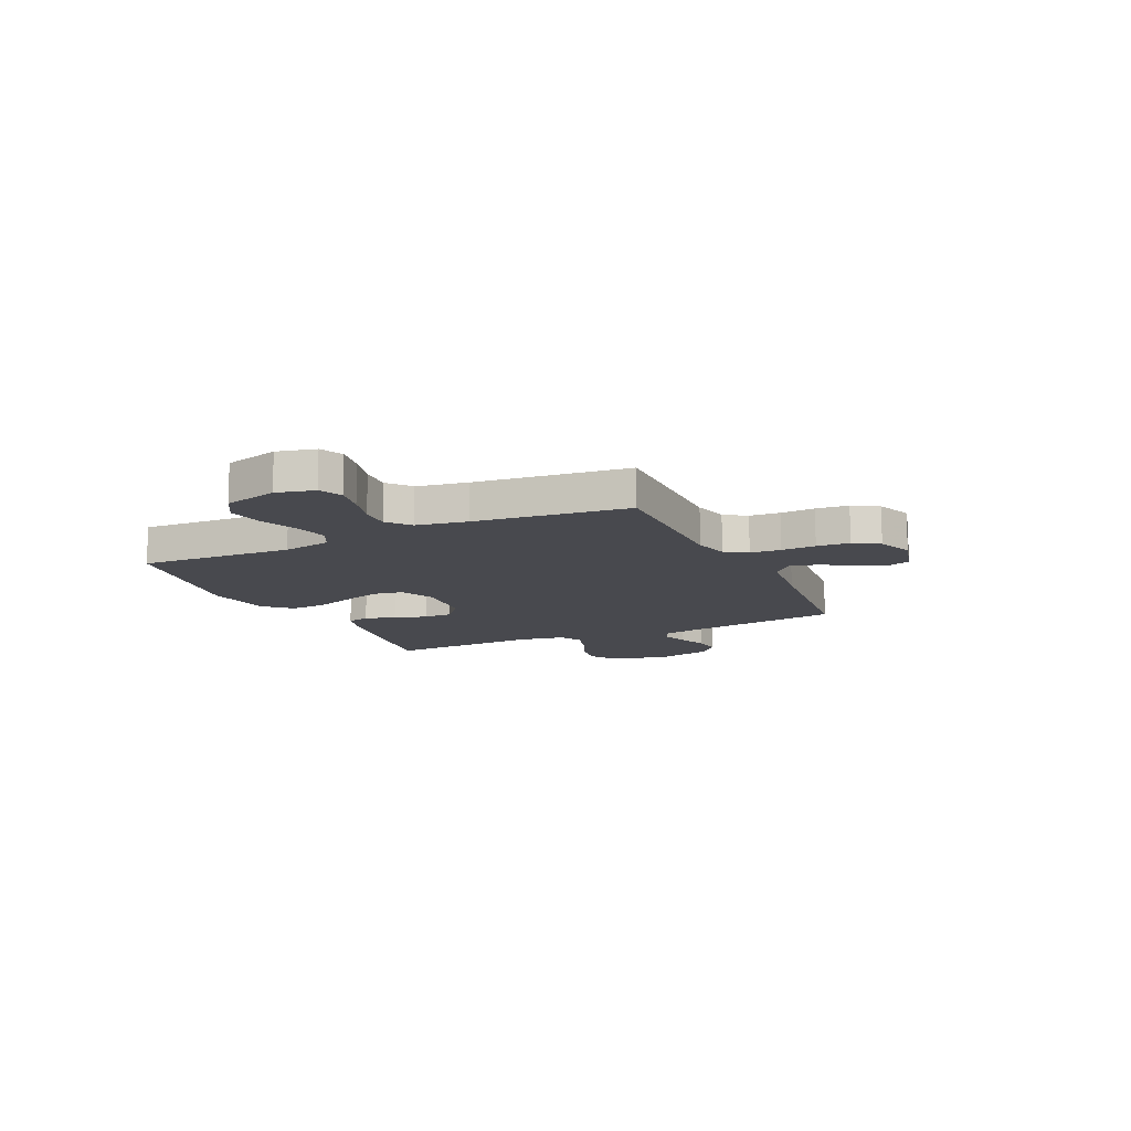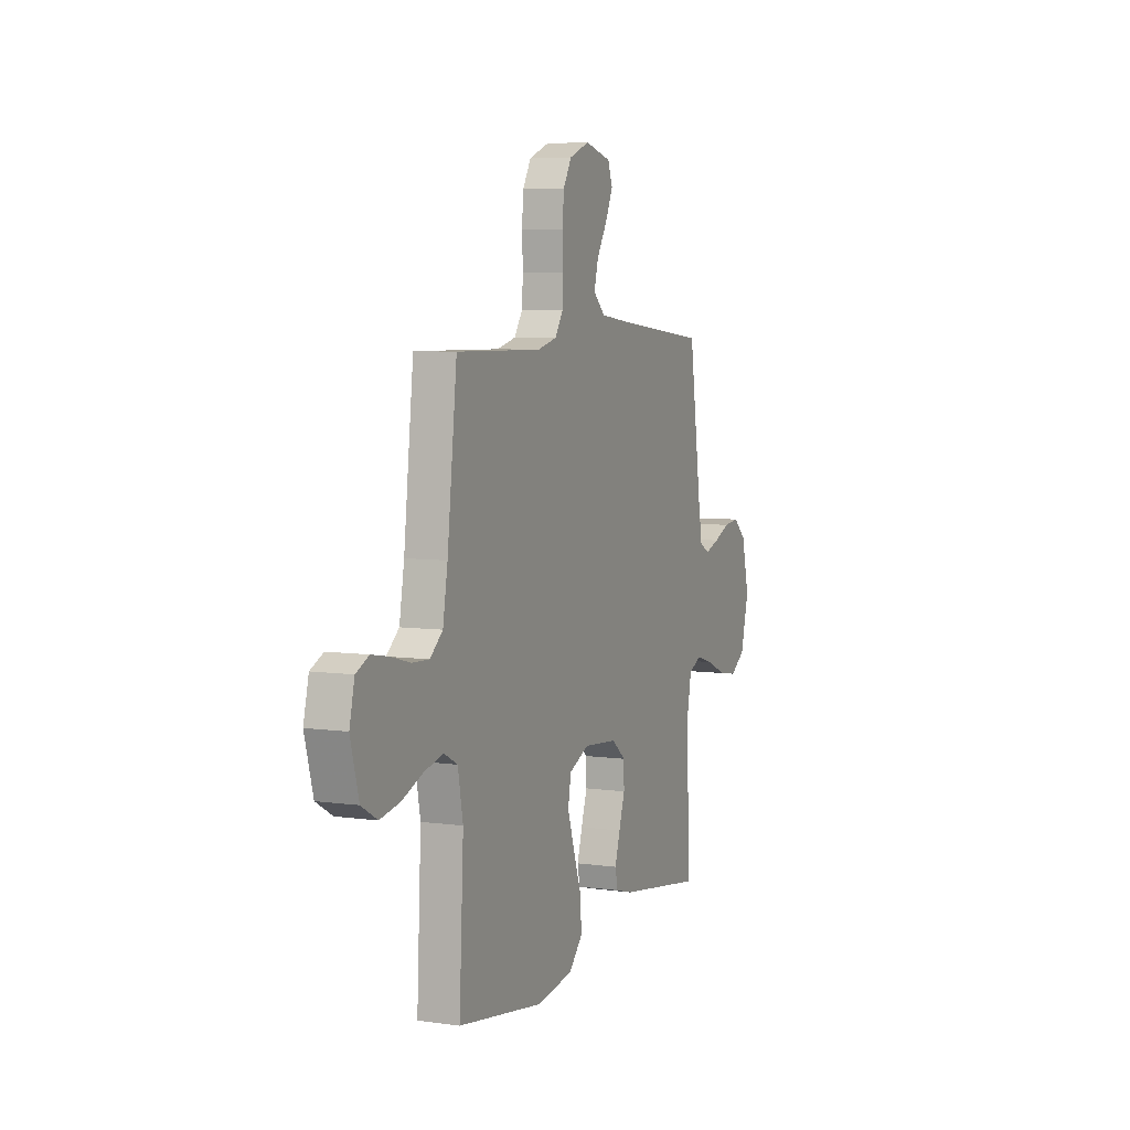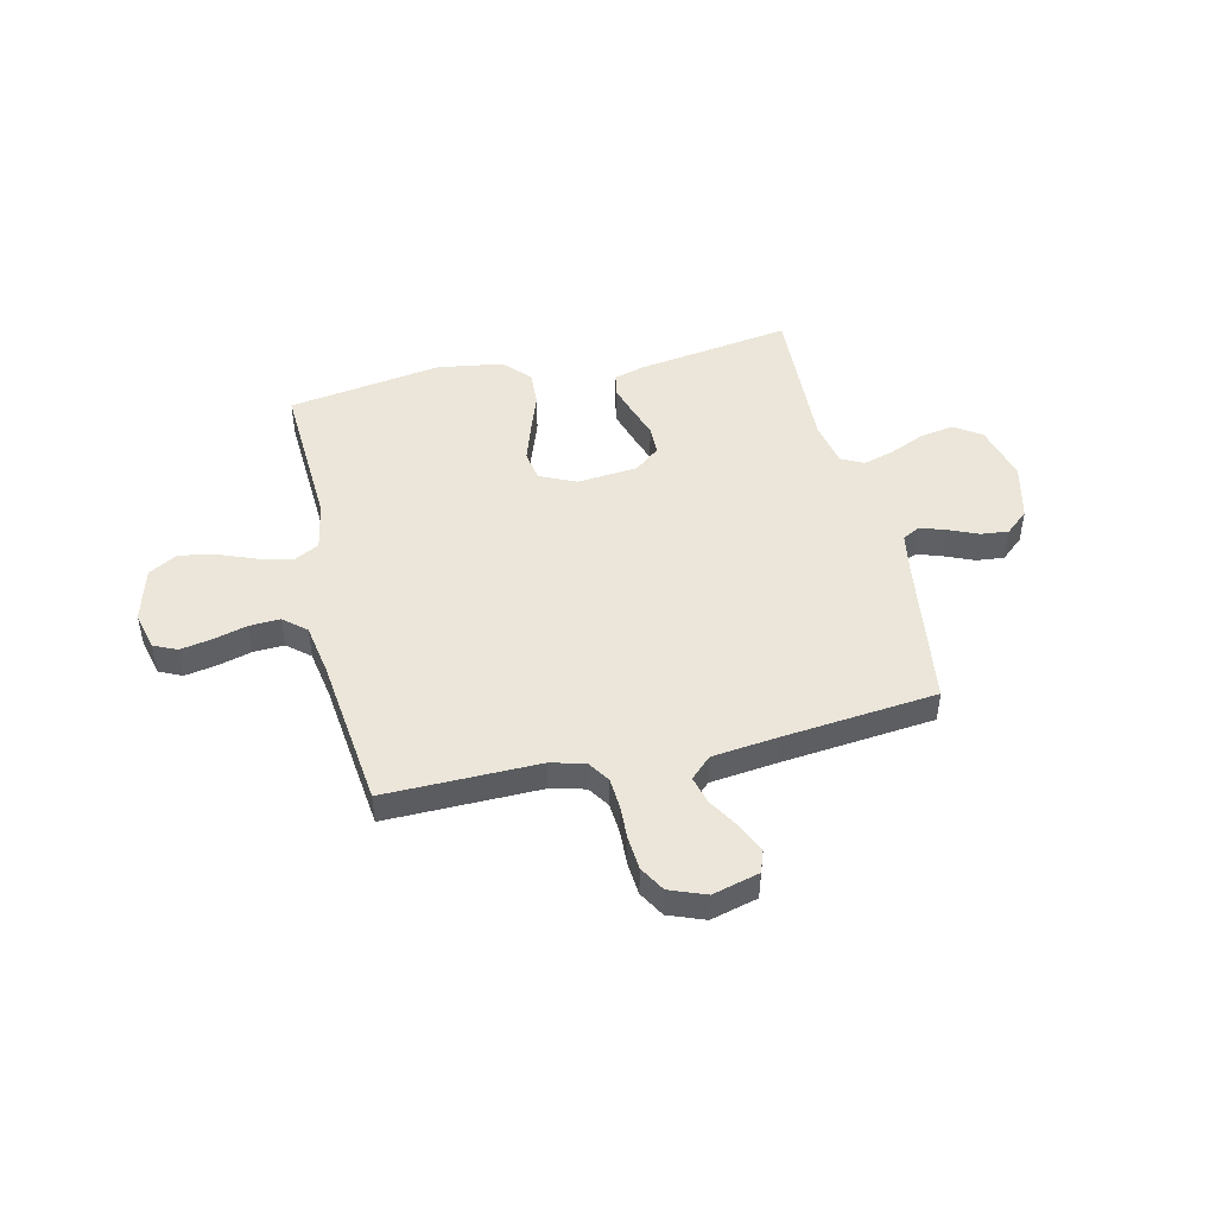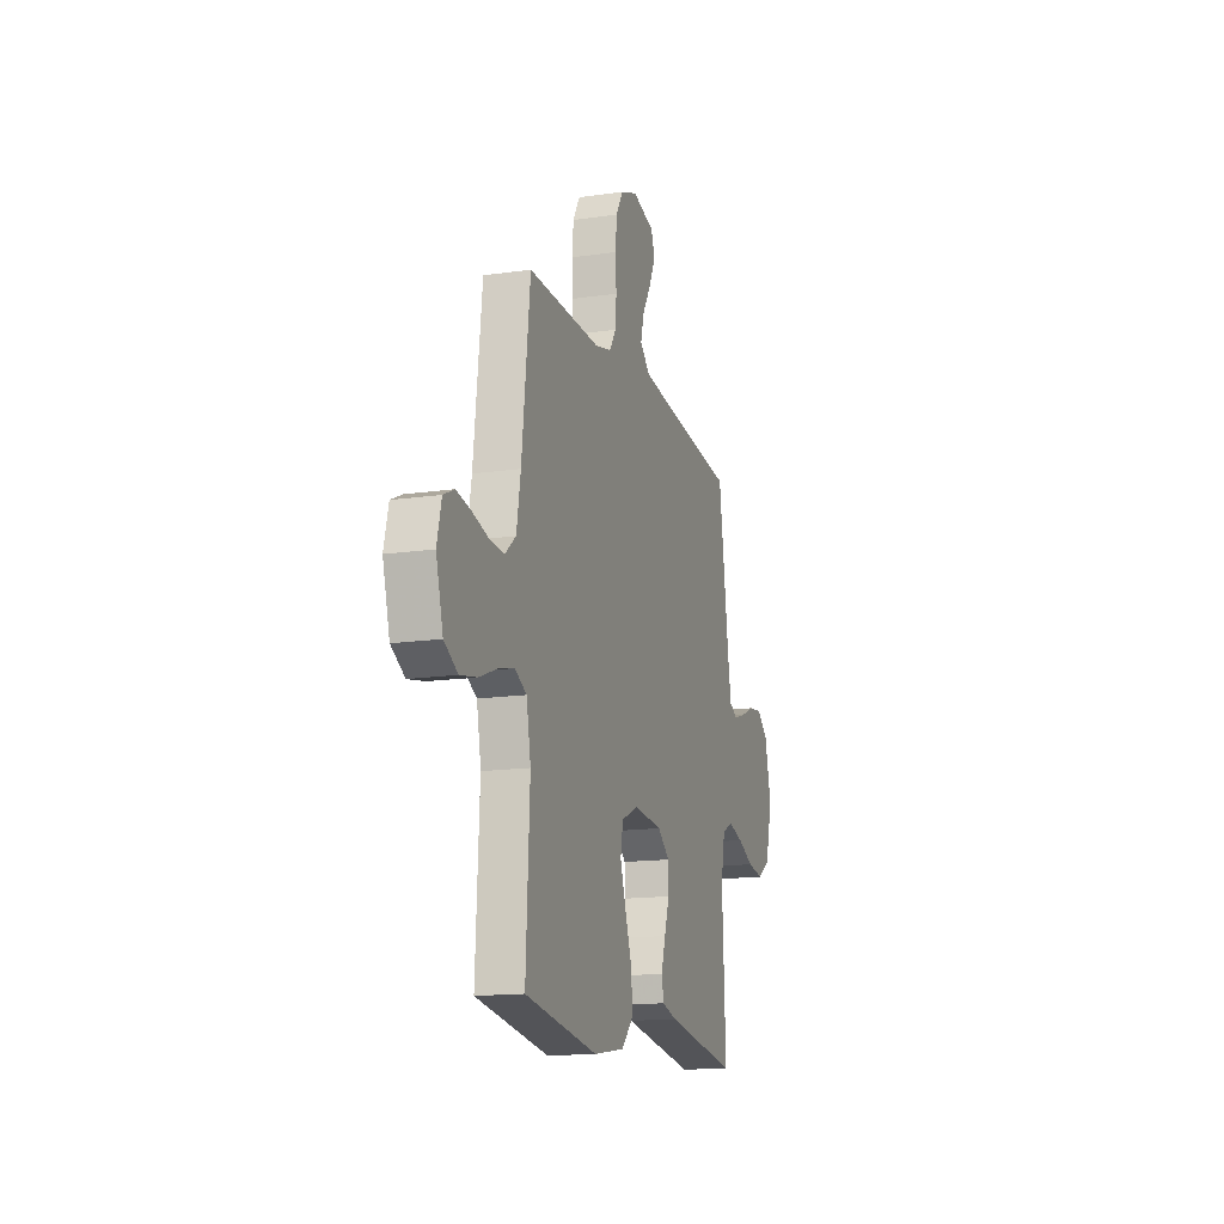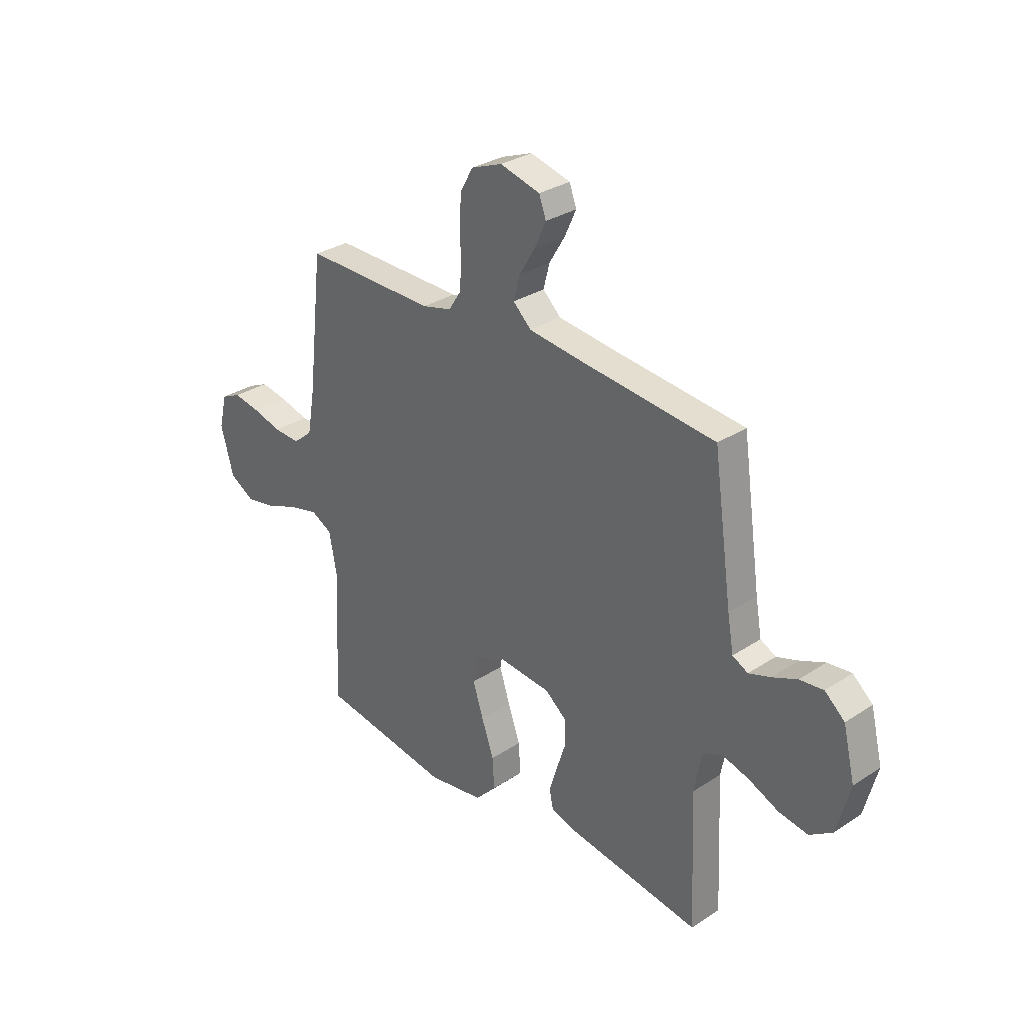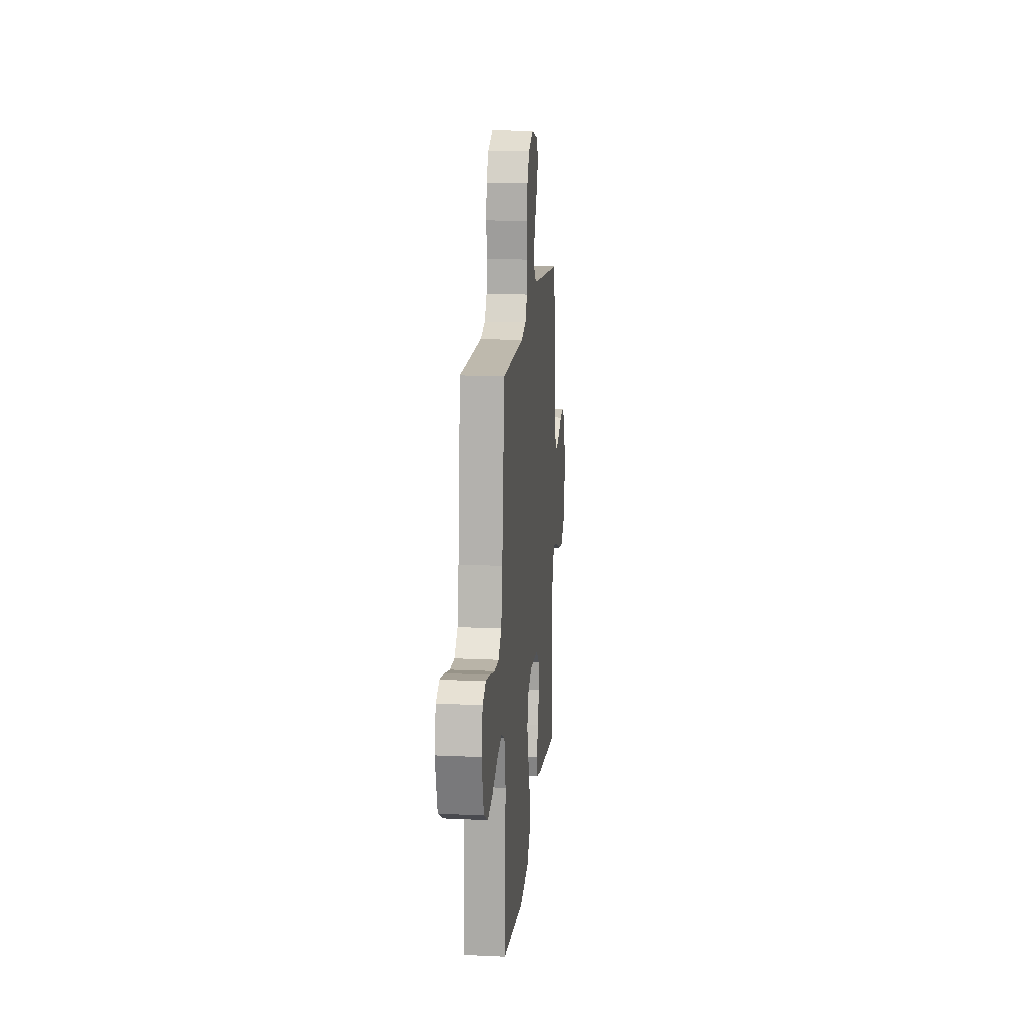
<metadata>
{"format":"obj","ext":"obj","renderer":"f3d","projection":"perspective","resolution":1024,"background":"white","views":[{"elev":-12.7,"azim":-64.9,"up":"+Y"},{"elev":6.3,"azim":-67.3,"up":"+Z"},{"elev":47.0,"azim":-13.1,"up":"+Y"},{"elev":-15.1,"azim":-72.7,"up":"+Z"},{"elev":30.6,"azim":46.6,"up":"+Z"},{"elev":16.0,"azim":-84.5,"up":"+Z"}]}
</metadata>
<code>
v 0.5 0.07 0.5
v 0.543 0.07 0.2
v 0.557 0.07 0.121
v 0.592 0.07 0.103
v 0.642 0.07 0.12
v 0.698 0.07 0.144
v 0.752 0.07 0.15
v 0.797 0.07 0.111
v 0.824 0.07 0
v 0.795 0.07 -0.112
v 0.743 0.07 -0.147
v 0.677 0.07 -0.136
v 0.609 0.07 -0.106
v 0.547 0.07 -0.088
v 0.503 0.07 -0.11
v 0.486 0.07 -0.2
v 0.5 0.07 -0.5
v 0.2 0.07 -0.454
v 0.139 0.07 -0.437
v 0.13 0.07 -0.394
v 0.148 0.07 -0.334
v 0.169 0.07 -0.27
v 0.168 0.07 -0.213
v 0.119 0.07 -0.173
v 0 0.07 -0.162
v -0.07 0.07 -0.194
v -0.08 0.07 -0.253
v -0.056 0.07 -0.327
v -0.028 0.07 -0.406
v -0.024 0.07 -0.476
v -0.072 0.07 -0.527
v -0.2 0.07 -0.547
v -0.5 0.07 -0.5
v -0.485 0.07 -0.2
v -0.503 0.07 -0.105
v -0.551 0.07 -0.08
v -0.617 0.07 -0.096
v -0.691 0.07 -0.125
v -0.76 0.07 -0.138
v -0.816 0.07 -0.106
v -0.845 0.07 0
v -0.827 0.07 0.075
v -0.782 0.07 0.096
v -0.721 0.07 0.085
v -0.655 0.07 0.067
v -0.595 0.07 0.064
v -0.551 0.07 0.101
v -0.534 0.07 0.2
v -0.5 0.07 0.5
v -0.2 0.07 0.496
v -0.133 0.07 0.513
v -0.105 0.07 0.556
v -0.101 0.07 0.616
v -0.104 0.07 0.683
v -0.099 0.07 0.747
v -0.07 0.07 0.797
v 0 0.07 0.824
v 0.091 0.07 0.8
v 0.107 0.07 0.756
v 0.081 0.07 0.699
v 0.045 0.07 0.639
v 0.031 0.07 0.585
v 0.072 0.07 0.546
v 0.2 0.07 0.531
v 0.5 0 0.5
v 0.543 0 0.2
v 0.557 0 0.121
v 0.592 0 0.103
v 0.642 0 0.12
v 0.698 0 0.144
v 0.752 0 0.15
v 0.797 0 0.111
v 0.824 0 0
v 0.795 0 -0.112
v 0.743 0 -0.147
v 0.677 0 -0.136
v 0.609 0 -0.106
v 0.547 0 -0.088
v 0.503 0 -0.11
v 0.486 0 -0.2
v 0.5 0 -0.5
v 0.2 0 -0.454
v 0.139 0 -0.437
v 0.13 0 -0.394
v 0.148 0 -0.334
v 0.169 0 -0.27
v 0.168 0 -0.213
v 0.119 0 -0.173
v 0 0 -0.162
v -0.07 0 -0.194
v -0.08 0 -0.253
v -0.056 0 -0.327
v -0.028 0 -0.406
v -0.024 0 -0.476
v -0.072 0 -0.527
v -0.2 0 -0.547
v -0.5 0 -0.5
v -0.485 0 -0.2
v -0.503 0 -0.105
v -0.551 0 -0.08
v -0.617 0 -0.096
v -0.691 0 -0.125
v -0.76 0 -0.138
v -0.816 0 -0.106
v -0.845 0 0
v -0.827 0 0.075
v -0.782 0 0.096
v -0.721 0 0.085
v -0.655 0 0.067
v -0.595 0 0.064
v -0.551 0 0.101
v -0.534 0 0.2
v -0.5 0 0.5
v -0.2 0 0.496
v -0.133 0 0.513
v -0.105 0 0.556
v -0.101 0 0.616
v -0.104 0 0.683
v -0.099 0 0.747
v -0.07 0 0.797
v 0 0 0.824
v 0.091 0 0.8
v 0.107 0 0.756
v 0.081 0 0.699
v 0.045 0 0.639
v 0.031 0 0.585
v 0.072 0 0.546
v 0.2 0 0.531
f 59 60 61
f 58 59 61
f 57 58 61
f 56 57 61
f 55 56 61
f 54 55 61
f 53 54 61
f 52 53 61 62
f 51 52 62 63
f 48 49 50
f 51 63 64
f 50 51 64
f 48 50 64
f 47 48 64
f 43 44 45
f 42 43 45
f 41 42 45
f 40 41 45
f 39 40 45
f 38 39 45
f 37 38 45
f 36 37 45 46
f 64 1 2
f 47 64 2
f 46 47 2
f 36 46 2
f 35 36 2
f 32 33 34
f 31 32 34
f 30 31 34
f 29 30 34
f 28 29 34
f 20 21 22
f 19 20 22
f 18 19 22
f 17 18 22
f 16 17 22
f 15 16 22 23
f 14 15 23 24
f 11 12 13
f 10 11 13
f 9 10 13
f 8 9 13
f 7 8 13
f 6 7 13
f 5 6 13
f 4 5 13 14
f 14 24 25
f 4 14 25
f 3 4 25
f 27 28 34 35
f 26 27 35
f 25 26 35
f 3 25 35
f 2 3 35
f 125 124 123
f 125 123 122
f 125 122 121
f 125 121 120
f 125 120 119
f 125 119 118
f 125 118 117
f 126 125 117 116
f 127 126 116 115
f 114 113 112
f 128 127 115
f 128 115 114
f 128 114 112
f 128 112 111
f 109 108 107
f 109 107 106
f 109 106 105
f 109 105 104
f 109 104 103
f 109 103 102
f 109 102 101
f 110 109 101 100
f 66 65 128
f 66 128 111
f 66 111 110
f 66 110 100
f 66 100 99
f 98 97 96
f 98 96 95
f 98 95 94
f 98 94 93
f 98 93 92
f 86 85 84
f 86 84 83
f 86 83 82
f 86 82 81
f 86 81 80
f 87 86 80 79
f 88 87 79 78
f 77 76 75
f 77 75 74
f 77 74 73
f 77 73 72
f 77 72 71
f 77 71 70
f 77 70 69
f 78 77 69 68
f 89 88 78
f 89 78 68
f 89 68 67
f 99 98 92 91
f 99 91 90
f 99 90 89
f 99 89 67
f 99 67 66
f 1 65 66 2
f 2 66 67 3
f 3 67 68 4
f 4 68 69 5
f 5 69 70 6
f 6 70 71 7
f 7 71 72 8
f 8 72 73 9
f 9 73 74 10
f 10 74 75 11
f 11 75 76 12
f 12 76 77 13
f 13 77 78 14
f 14 78 79 15
f 15 79 80 16
f 16 80 81 17
f 17 81 82 18
f 18 82 83 19
f 19 83 84 20
f 20 84 85 21
f 21 85 86 22
f 22 86 87 23
f 23 87 88 24
f 24 88 89 25
f 25 89 90 26
f 26 90 91 27
f 27 91 92 28
f 28 92 93 29
f 29 93 94 30
f 30 94 95 31
f 31 95 96 32
f 32 96 97 33
f 33 97 98 34
f 34 98 99 35
f 35 99 100 36
f 36 100 101 37
f 37 101 102 38
f 38 102 103 39
f 39 103 104 40
f 40 104 105 41
f 41 105 106 42
f 42 106 107 43
f 43 107 108 44
f 44 108 109 45
f 45 109 110 46
f 46 110 111 47
f 47 111 112 48
f 48 112 113 49
f 49 113 114 50
f 50 114 115 51
f 51 115 116 52
f 52 116 117 53
f 53 117 118 54
f 54 118 119 55
f 55 119 120 56
f 56 120 121 57
f 57 121 122 58
f 58 122 123 59
f 59 123 124 60
f 60 124 125 61
f 61 125 126 62
f 62 126 127 63
f 63 127 128 64
f 64 128 65 1

</code>
